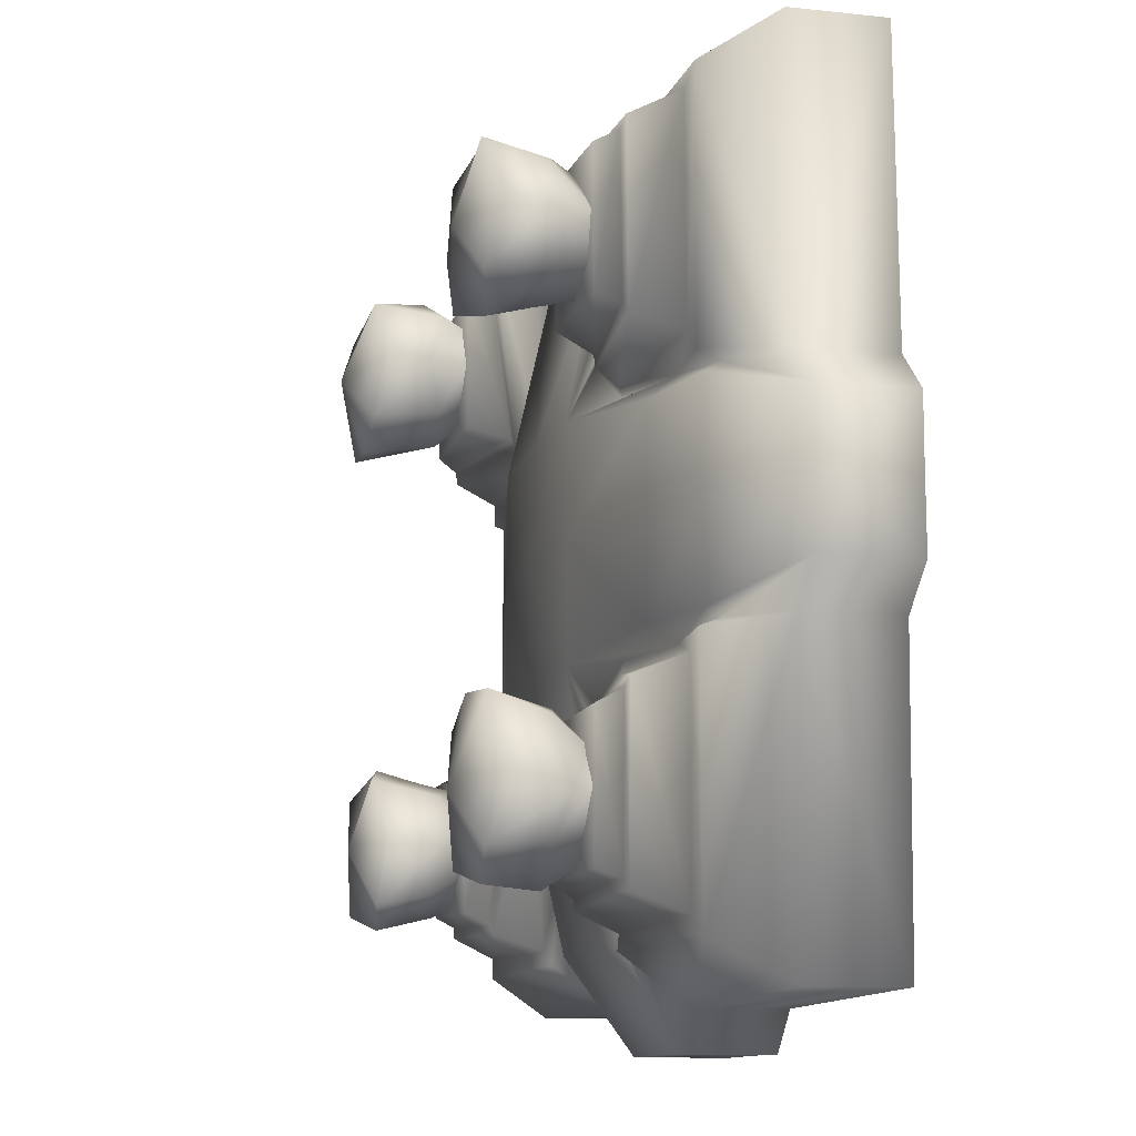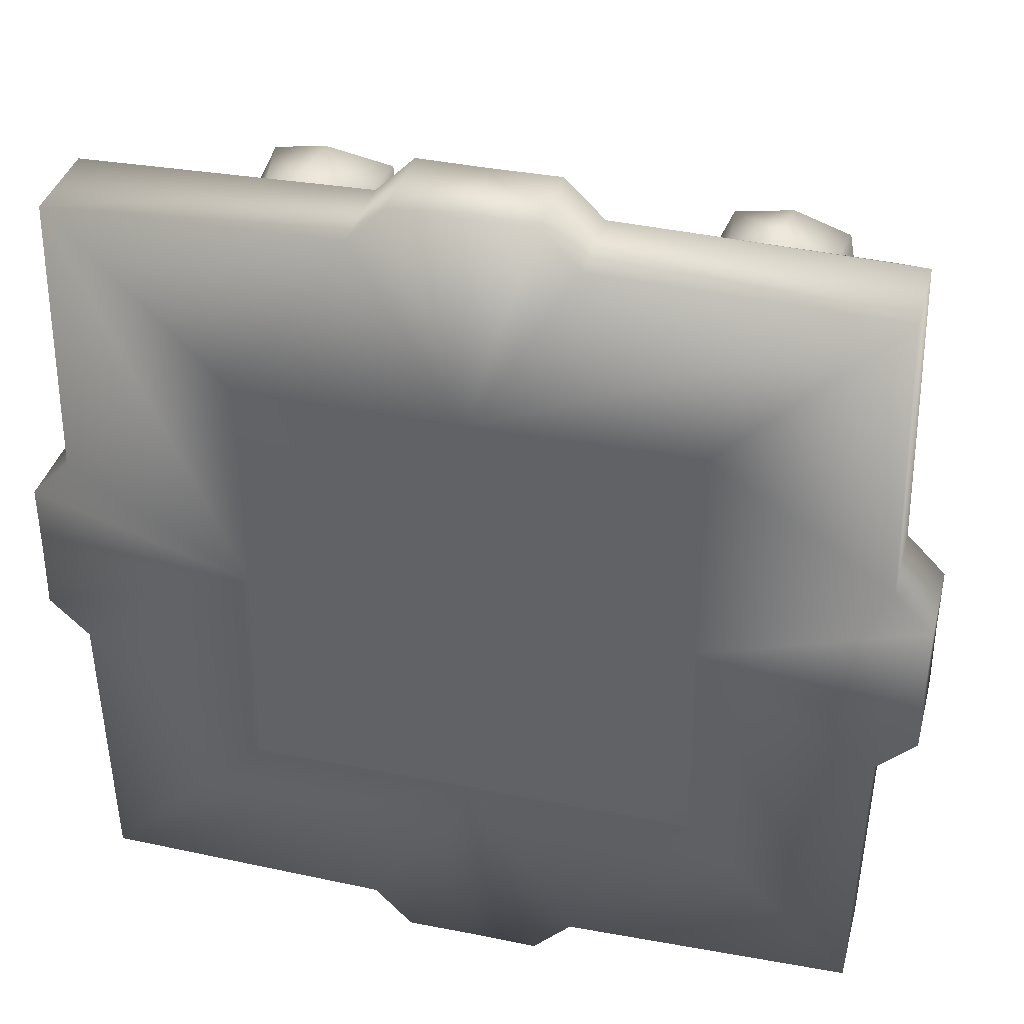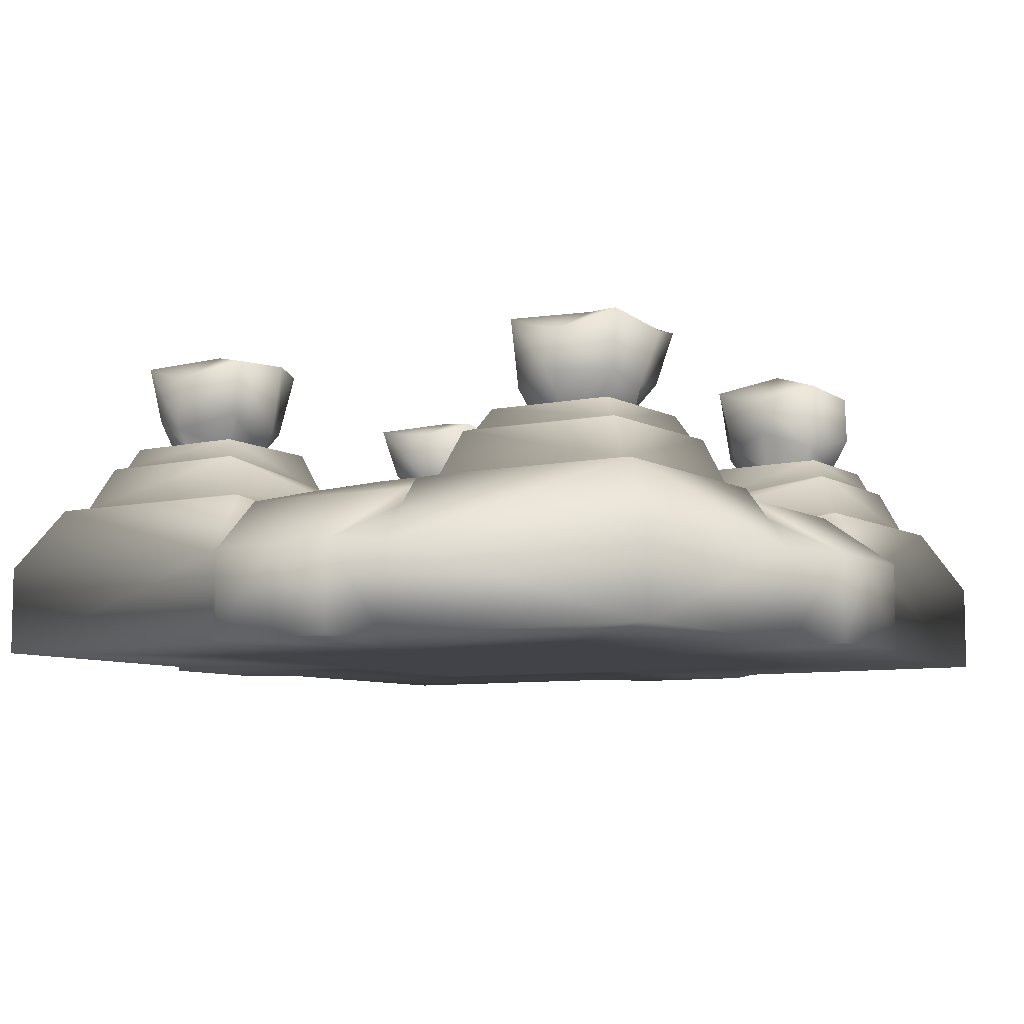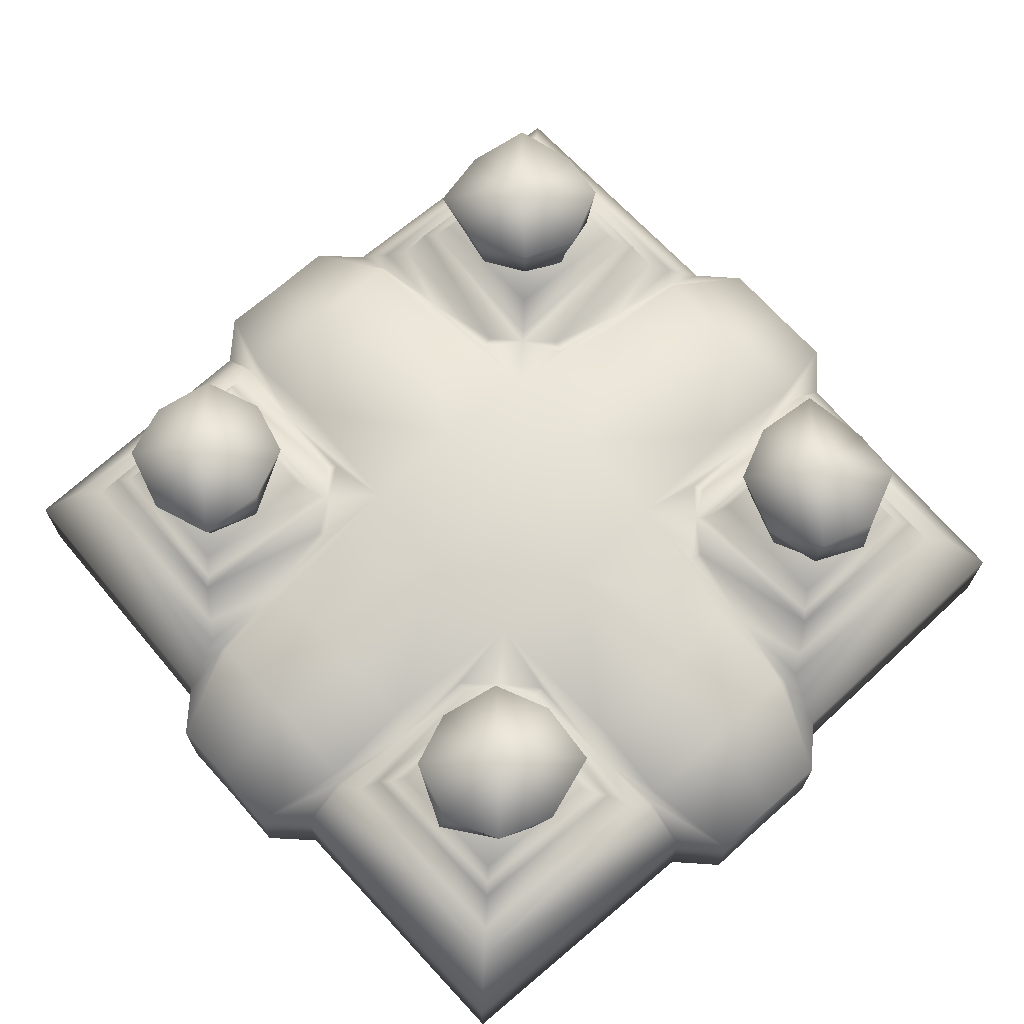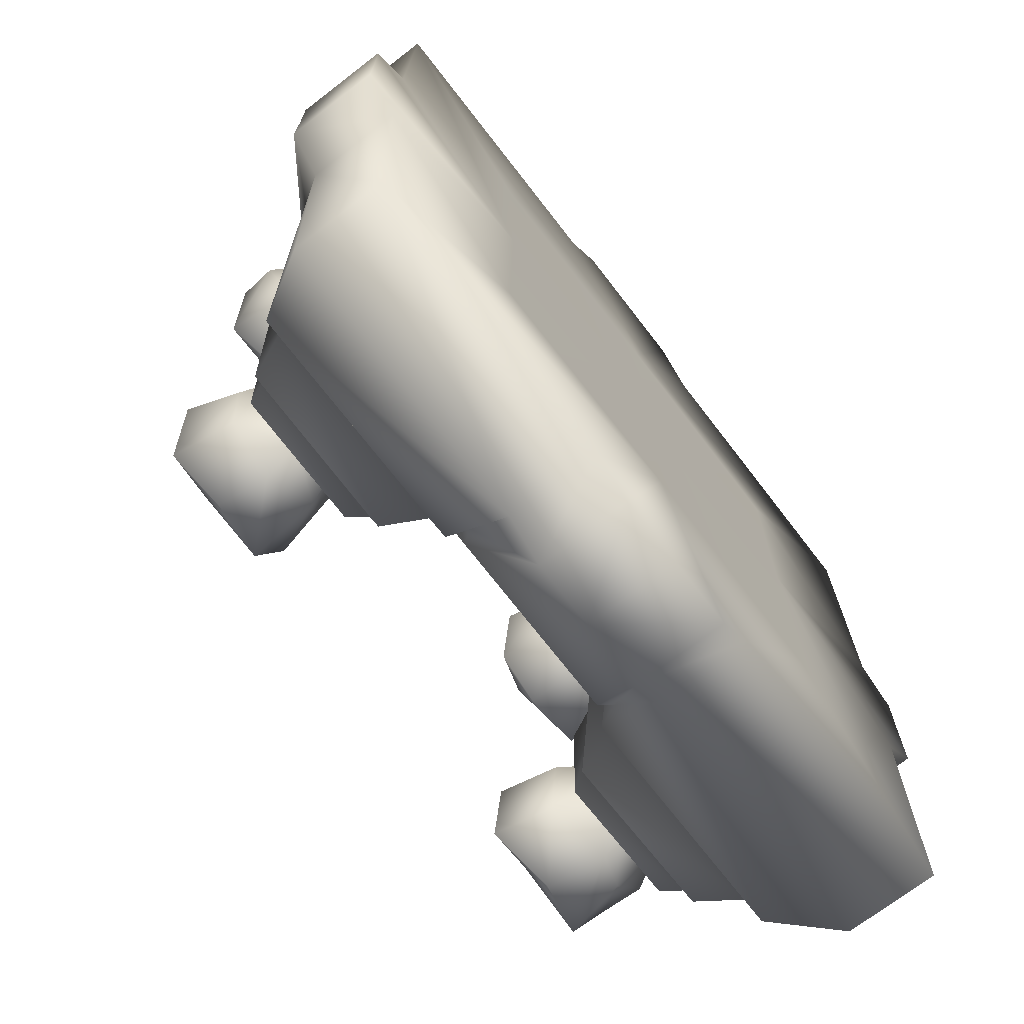
<metadata>
{"format":"obj","ext":"obj","renderer":"f3d","projection":"perspective","resolution":1024,"background":"white","views":[{"elev":-11.2,"azim":75.3,"up":"+Y"},{"elev":37.0,"azim":-165.6,"up":"+Y"},{"elev":-7.6,"azim":122.4,"up":"+Z"},{"elev":69.0,"azim":138.4,"up":"+Z"},{"elev":-71.2,"azim":127.6,"up":"+Y"}]}
</metadata>
<code>
g
v  1.295 3.352 0.8402
v  -2.742 -1.979 1.463
v  -1.62 -2.305 1.678
v  1.049 3.947 0.159
v  0.949 3.421 0.7285
v  0.935 2.514 0.9374
v  3.041 3.04 1.3
v  0.6707 4.326 0.1468
v  -1.515 -2.286 2.233
v  1.462 3.189 1.273
v  1.25 1.791 0.9584
v  -2.871 -2.405 1.463
v  1.554 3.098 1.3
v  3.877 3.877 0.159
v  1.666 2.985 1.503
v  -2.346 -1.601 2.219
v  -1.761 -1.753 2.377
v  -3.085 -2.371 1.786
v  -2.355 -2.996 1.68
v  -2.795 -2.974 2.378
v  -2.279 -2.893 1.463
v  -2.713 -2.871 1.797
v  1.03 3.454 0.5953
v  1.468 1.468 1.084
v  1.126 1.767 0.9212
v  -1.865 -1.881 1.722
v  1.695 1.695 1.496
v  -1.568 -2.941 2.349
v  -1.799 -2.24 1.463
v  1.546 1.546 1.103
v  -2.345 -1.786 1.463
v  -1.726 -2.826 1.805
v  3.506 3.506 0.803
v  1.111 3.487 0.803
v  1.118 2.655 0.7174
v  3.324 3.324 0.8402
v  -2.219 -3.131 2.231
v  3.139 3.139 1.273
v  -2.897 -1.845 2.378
v  -2.836 -1.895 1.683
v  1.063 1.063 1.242
v  -2.331 -1.7 1.859
v  -1.954 -2.635 1.463
v  2.95 2.95 1.503
v  -3.042 -2.43 2.192
v  0.001707 0.001784 1.304
v  0.00239 4.318 0.1468
v  0.002389 3.421 0.7287
v  0.002389 4.318 -0.7551
v  3.878 3.877 -0.743
v  1.05 3.947 -0.743
v  0.6717 4.326 -0.7551
v  0.002389 1.112 1.243
v  0.002389 2.524 0.9379
v  1.112 -0.002391 1.243
v  2.524 -0.002392 0.9379
v  4.318 -0.002392 0.1468
v  3.421 -0.002392 0.7287
v  4.318 -0.002392 -0.7551
v  3.483 1.106 0.803
v  3.943 1.044 0.159
v  3.348 1.291 0.8402
v  3.185 1.458 1.273
v  3.094 1.549 1.3
v  2.98 1.662 1.503
v  1.787 1.245 0.9584
v  1.762 1.121 0.9212
v  2.65 1.113 0.7174
v  2.51 0.9302 0.9374
v  3.417 0.9442 0.7285
v  3.45 1.025 0.5953
v  4.321 0.6659 0.1468
v  3.943 1.045 -0.743
v  4.321 0.6669 -0.7551
v  -1.049 -3.947 0.159
v  -1.111 -3.487 0.803
v  -3.506 -3.506 0.803
v  -3.877 -3.877 0.159
v  -1.295 -3.352 0.8402
v  -3.324 -3.324 0.8402
v  -3.139 -3.139 1.273
v  -1.462 -3.189 1.273
v  -1.554 -3.098 1.3
v  -3.041 -3.04 1.3
v  -2.95 -2.95 1.503
v  -1.666 -2.985 1.503
v  -1.695 -1.695 1.496
v  -1.546 -1.546 1.103
v  -1.25 -1.791 0.9584
v  -1.468 -1.468 1.084
v  -1.126 -1.767 0.9212
v  -1.118 -2.655 0.7174
v  -1.063 -1.063 1.242
v  -0.935 -2.514 0.9374
v  -0.949 -3.421 0.7285
v  -1.03 -3.454 0.5953
v  -0.6707 -4.326 0.1468
v  -0.002391 -1.112 1.243
v  -0.002391 -2.524 0.9379
v  -0.002391 -4.318 0.1468
v  -0.002391 -3.421 0.7287
v  -3.878 -3.877 -0.743
v  -1.05 -3.947 -0.743
v  -0.6717 -4.326 -0.7551
v  -0.002391 -4.318 -0.7551
v  -3.483 -1.106 0.803
v  -3.943 -1.044 0.159
v  -3.348 -1.291 0.8402
v  -3.185 -1.458 1.273
v  -3.094 -1.549 1.3
v  -2.98 -1.662 1.503
v  -1.787 -1.245 0.9584
v  -1.762 -1.121 0.9212
v  -2.65 -1.113 0.7174
v  -2.51 -0.9302 0.9374
v  -3.417 -0.9442 0.7285
v  -3.45 -1.025 0.5953
v  -4.321 -0.6659 0.1468
v  -1.112 0.002388 1.243
v  -2.524 0.002389 0.9379
v  -4.318 0.002389 0.1468
v  -3.421 0.002389 0.7287
v  -3.943 -1.045 -0.743
v  -4.321 -0.6669 -0.7551
v  -4.318 0.002389 -0.7551
v  -3.947 1.049 0.159
v  -3.487 1.111 0.803
v  -3.506 3.506 0.803
v  -3.877 3.877 0.159
v  -3.352 1.295 0.8402
v  -3.324 3.324 0.8402
v  -3.139 3.139 1.273
v  -3.189 1.462 1.273
v  -3.098 1.554 1.3
v  -3.04 3.041 1.3
v  -2.95 2.95 1.503
v  -2.985 1.666 1.503
v  -1.695 1.695 1.496
v  -1.546 1.546 1.103
v  -1.791 1.25 0.9584
v  -1.468 1.468 1.084
v  -1.767 1.126 0.9212
v  -2.655 1.118 0.7174
v  -1.063 1.063 1.242
v  -2.514 0.935 0.9374
v  -3.421 0.949 0.7285
v  -3.454 1.03 0.5953
v  -4.326 0.6707 0.1468
v  -3.877 3.878 -0.743
v  -3.947 1.05 -0.743
v  -4.326 0.6717 -0.7551
v  -1.106 3.483 0.803
v  -1.044 3.943 0.159
v  -1.291 3.348 0.8402
v  -1.458 3.185 1.273
v  -1.549 3.094 1.3
v  -1.662 2.98 1.503
v  -1.245 1.787 0.9584
v  -1.121 1.762 0.9212
v  -1.113 2.65 0.7174
v  -0.9302 2.51 0.9374
v  -0.9442 3.417 0.7285
v  -1.025 3.45 0.5953
v  -0.6659 4.321 0.1468
v  -1.045 3.943 -0.743
v  -0.6669 4.321 -0.7551
v  3.947 -1.049 0.159
v  3.487 -1.111 0.803
v  3.506 -3.506 0.803
v  3.877 -3.877 0.159
v  3.352 -1.295 0.8402
v  3.324 -3.324 0.8402
v  3.139 -3.139 1.273
v  3.189 -1.462 1.273
v  3.098 -1.554 1.3
v  3.04 -3.041 1.3
v  2.95 -2.95 1.503
v  2.985 -1.666 1.503
v  1.695 -1.695 1.496
v  1.546 -1.546 1.103
v  1.791 -1.25 0.9584
v  1.468 -1.468 1.084
v  1.767 -1.126 0.9212
v  2.655 -1.118 0.7174
v  1.063 -1.063 1.242
v  2.514 -0.935 0.9374
v  3.421 -0.949 0.7285
v  3.454 -1.03 0.5953
v  4.326 -0.6707 0.1468
v  3.877 -3.878 -0.743
v  3.947 -1.05 -0.743
v  4.326 -0.6717 -0.7551
v  1.106 -3.483 0.803
v  1.044 -3.943 0.159
v  1.291 -3.348 0.8402
v  1.458 -3.185 1.273
v  1.549 -3.094 1.3
v  1.662 -2.98 1.503
v  1.245 -1.787 0.9584
v  1.121 -1.762 0.9212
v  1.113 -2.65 0.7174
v  0.9302 -2.51 0.9374
v  0.9442 -3.417 0.7285
v  1.025 -3.45 0.5953
v  0.6659 -4.321 0.1468
v  1.045 -3.943 -0.743
v  0.6669 -4.321 -0.7551
v  2.204 2.204 -0.743
v  0.001208 2.183 -0.7551
v  2.183 -0.001209 -0.7551
v  -2.204 -2.204 -0.743
v  -0.001209 -2.183 -0.7551
v  -2.183 0.001208 -0.7551
v  -2.204 2.204 -0.743
v  2.204 -2.204 -0.743
v  -1e-06 1e-06 -0.7491
v  1.962 2.62 1.484
v  1.807 2.225 1.484
v  2.353 1.771 1.484
v  2.75 1.964 1.484
v  2.88 2.391 1.484
v  2.287 2.878 1.484
v  1.576 2.926 2.37
v  1.735 2.812 1.826
v  1.628 2.29 1.7
v  1.524 2.284 2.405
v  2.355 1.586 2.248
v  2.339 1.685 1.88
v  2.844 1.881 1.704
v  2.905 1.83 2.399
v  2.803 2.959 2.399
v  2.721 2.856 1.818
v  2.363 2.981 1.701
v  2.227 3.129 2.252
v  1.873 1.866 1.744
v  1.769 1.738 2.398
v  3.093 2.356 1.807
v  3.05 2.415 2.194
v  2.632 -1.966 1.463
v  2.236 -1.81 1.463
v  1.783 -2.357 1.463
v  1.975 -2.754 1.463
v  2.402 -2.883 1.463
v  2.889 -2.29 1.463
v  2.937 -1.579 2.349
v  2.823 -1.738 1.805
v  2.302 -1.632 1.678
v  2.283 -1.527 2.383
v  1.598 -2.358 2.309
v  1.696 -2.343 1.859
v  1.892 -2.847 1.683
v  1.842 -2.908 2.378
v  2.971 -2.807 2.378
v  2.868 -2.724 1.797
v  2.993 -2.367 1.68
v  3.128 -2.23 2.175
v  1.878 -1.876 1.722
v  1.75 -1.773 2.377
v  2.367 -3.096 1.786
v  2.426 -3.053 2.283
v  -2.624 1.951 1.484
v  -2.228 1.796 1.484
v  -1.775 2.342 1.484
v  -1.967 2.739 1.484
v  -2.394 2.868 1.484
v  -2.881 2.275 1.484
v  -2.929 1.565 2.37
v  -2.815 1.723 1.826
v  -2.294 1.617 1.7
v  -2.275 1.512 2.405
v  -1.589 2.343 2.195
v  -1.688 2.328 1.88
v  -1.884 2.833 1.704
v  -1.834 2.894 2.399
v  -2.963 2.792 2.399
v  -2.859 2.71 1.818
v  -2.984 2.352 1.701
v  -3.12 2.215 2.155
v  -1.869 1.862 1.744
v  -1.742 1.758 2.398
v  -2.359 3.082 1.807
v  -2.418 3.039 2.304
v  2.396 -2.316 2.551
v  -2.234 -2.381 2.509
v  -2.322 2.231 2.633
v  2.264 2.365 2.529
g (null)
f 33 14 4 34
f 1 36 33 34
f 13 7 38 10
f 15 13 30 27
f 11 24 10 1
f 10 38 36 1
f 15 44 7 13
f 13 10 24 30
f 35 6 41 25
f 35 23 5 6
f 23 4 8 5
f 25 41 24 11
f 6 54 53 41
f 3 9 28 32
f 40 39 16 42
f 19 37 20 22
f 26 17 9 3
f 32 28 37 19
f 18 45 39 40
f 22 20 45 18
f 42 16 17 26
f 32 43 29 3
f 19 21 43 32
f 22 12 21 19
f 40 2 12 18
f 42 31 2 40
f 26 29 31 42
f 47 48 5 8
f 48 54 6 5
f 50 51 4 14
f 51 52 8 4
f 52 49 47 8
f 61 14 33 60
f 33 36 62 60
f 38 7 64 63
f 30 64 65 27
f 63 24 66 62
f 36 38 63 62
f 7 44 65 64
f 24 63 64 30
f 41 69 68 67
f 70 71 68 69
f 72 61 71 70
f 24 41 67 66
f 55 56 69 41
f 70 58 57 72
f 69 56 58 70
f 61 73 50 14
f 72 74 73 61
f 57 59 74 72
f 77 78 75 76
f 79 80 77 76
f 83 84 81 82
f 86 83 88 87
f 89 90 82 79
f 82 81 80 79
f 86 85 84 83
f 83 82 90 88
f 92 94 93 91
f 92 96 95 94
f 96 75 97 95
f 91 93 90 89
f 94 99 98 93
f 100 101 95 97
f 101 99 94 95
f 102 103 75 78
f 103 104 97 75
f 104 105 100 97
f 107 78 77 106
f 77 80 108 106
f 81 84 110 109
f 88 110 111 87
f 109 90 112 108
f 80 81 109 108
f 84 85 111 110
f 90 109 110 88
f 93 115 114 113
f 116 117 114 115
f 118 107 117 116
f 90 93 113 112
f 119 120 115 93
f 116 122 121 118
f 115 120 122 116
f 107 123 102 78
f 118 124 123 107
f 121 125 124 118
f 128 129 126 127
f 130 131 128 127
f 134 135 132 133
f 137 134 139 138
f 140 141 133 130
f 133 132 131 130
f 137 136 135 134
f 134 133 141 139
f 143 145 144 142
f 143 147 146 145
f 147 126 148 146
f 142 144 141 140
f 145 120 119 144
f 121 122 146 148
f 122 120 145 146
f 149 150 126 129
f 150 151 148 126
f 151 125 121 148
f 153 129 128 152
f 128 131 154 152
f 132 135 156 155
f 139 156 157 138
f 155 141 158 154
f 131 132 155 154
f 135 136 157 156
f 141 155 156 139
f 144 161 160 159
f 162 163 160 161
f 164 153 163 162
f 141 144 159 158
f 53 54 161 144
f 162 48 47 164
f 161 54 48 162
f 153 165 149 129
f 164 166 165 153
f 47 49 166 164
f 169 170 167 168
f 171 172 169 168
f 175 176 173 174
f 178 175 180 179
f 181 182 174 171
f 174 173 172 171
f 178 177 176 175
f 175 174 182 180
f 184 186 185 183
f 184 188 187 186
f 188 167 189 187
f 183 185 182 181
f 186 56 55 185
f 57 58 187 189
f 58 56 186 187
f 190 191 167 170
f 191 192 189 167
f 192 59 57 189
f 194 170 169 193
f 169 172 195 193
f 173 176 197 196
f 180 197 198 179
f 196 182 199 195
f 172 173 196 195
f 176 177 198 197
f 182 196 197 180
f 185 202 201 200
f 203 204 201 202
f 205 194 204 203
f 182 185 200 199
f 98 99 202 185
f 203 101 100 205
f 202 99 101 203
f 194 206 190 170
f 205 207 206 194
f 100 105 207 205
f 51 50 208 209
f 50 73 210 208
f 103 102 211 212
f 102 123 213 211
f 150 149 214 213
f 149 165 209 214
f 191 190 215 210
f 190 206 212 215
f 225 226 223 224
f 229 230 227 228
f 233 234 231 232
f 235 236 226 225
f 224 223 234 233
f 237 238 230 229
f 232 231 238 237
f 228 227 236 235
f 224 217 218 225
f 233 222 217 224
f 232 221 222 233
f 229 220 221 237
f 228 219 220 229
f 235 218 219 228
f 247 248 245 246
f 251 252 249 250
f 255 256 253 254
f 257 258 248 247
f 246 245 256 255
f 259 260 252 251
f 254 253 260 259
f 250 249 258 257
f 246 239 240 247
f 255 244 239 246
f 254 243 244 255
f 251 242 243 259
f 250 241 242 251
f 257 240 241 250
f 269 270 267 268
f 273 274 271 272
f 277 278 275 276
f 279 280 270 269
f 268 267 278 277
f 281 282 274 273
f 276 275 282 281
f 272 271 280 279
f 268 261 262 269
f 277 266 261 268
f 276 265 266 277
f 273 264 265 281
f 272 263 264 273
f 279 262 263 272
f 248 258 283 245
f 256 245 283 253
f 260 253 283 252
f 249 252 283 258
f 16 39 284 17
f 9 17 284 28
f 37 28 284 20
f 45 20 284 39
f 282 275 285 274
f 271 274 285 280
f 270 280 285 267
f 278 267 285 275
f 234 223 286 231
f 238 231 286 230
f 227 230 286 236
f 226 236 286 223
f 44 15 27
f 25 11 35
f 1 34 35
f 4 23 34
f 23 35 34
f 12 22 18
f 29 26 3
f 35 11 1
f 46 41 53
f 65 44 27
f 66 67 68
f 60 62 68
f 71 61 60
f 68 71 60
f 66 68 62
f 41 46 55
f 85 86 87
f 91 89 92
f 79 76 92
f 75 96 76
f 96 92 76
f 92 89 79
f 46 93 98
f 111 85 87
f 112 113 114
f 106 108 114
f 117 107 106
f 114 117 106
f 112 114 108
f 93 46 119
f 136 137 138
f 142 140 143
f 130 127 143
f 126 147 127
f 147 143 127
f 143 140 130
f 46 144 119
f 157 136 138
f 158 159 160
f 152 154 160
f 163 153 152
f 160 163 152
f 158 160 154
f 144 46 53
f 177 178 179
f 183 181 184
f 171 168 184
f 167 188 168
f 188 184 168
f 184 181 171
f 46 185 55
f 198 177 179
f 199 200 201
f 193 195 201
f 204 194 193
f 201 204 193
f 199 201 195
f 185 46 98
f 52 51 209
f 49 52 209
f 73 74 210
f 74 59 210
f 104 103 212
f 105 104 212
f 123 124 213
f 124 125 213
f 151 150 213
f 125 151 213
f 165 166 209
f 166 49 209
f 192 191 210
f 59 192 210
f 206 207 212
f 207 105 212
f 209 208 216
f 208 210 216
f 212 211 216
f 211 213 216
f 213 214 216
f 214 209 216
f 210 215 216
f 215 212 216
f 221 232 237
f 218 235 225
f 243 254 259
f 240 257 247
f 265 276 281
f 262 279 269
g

</code>
